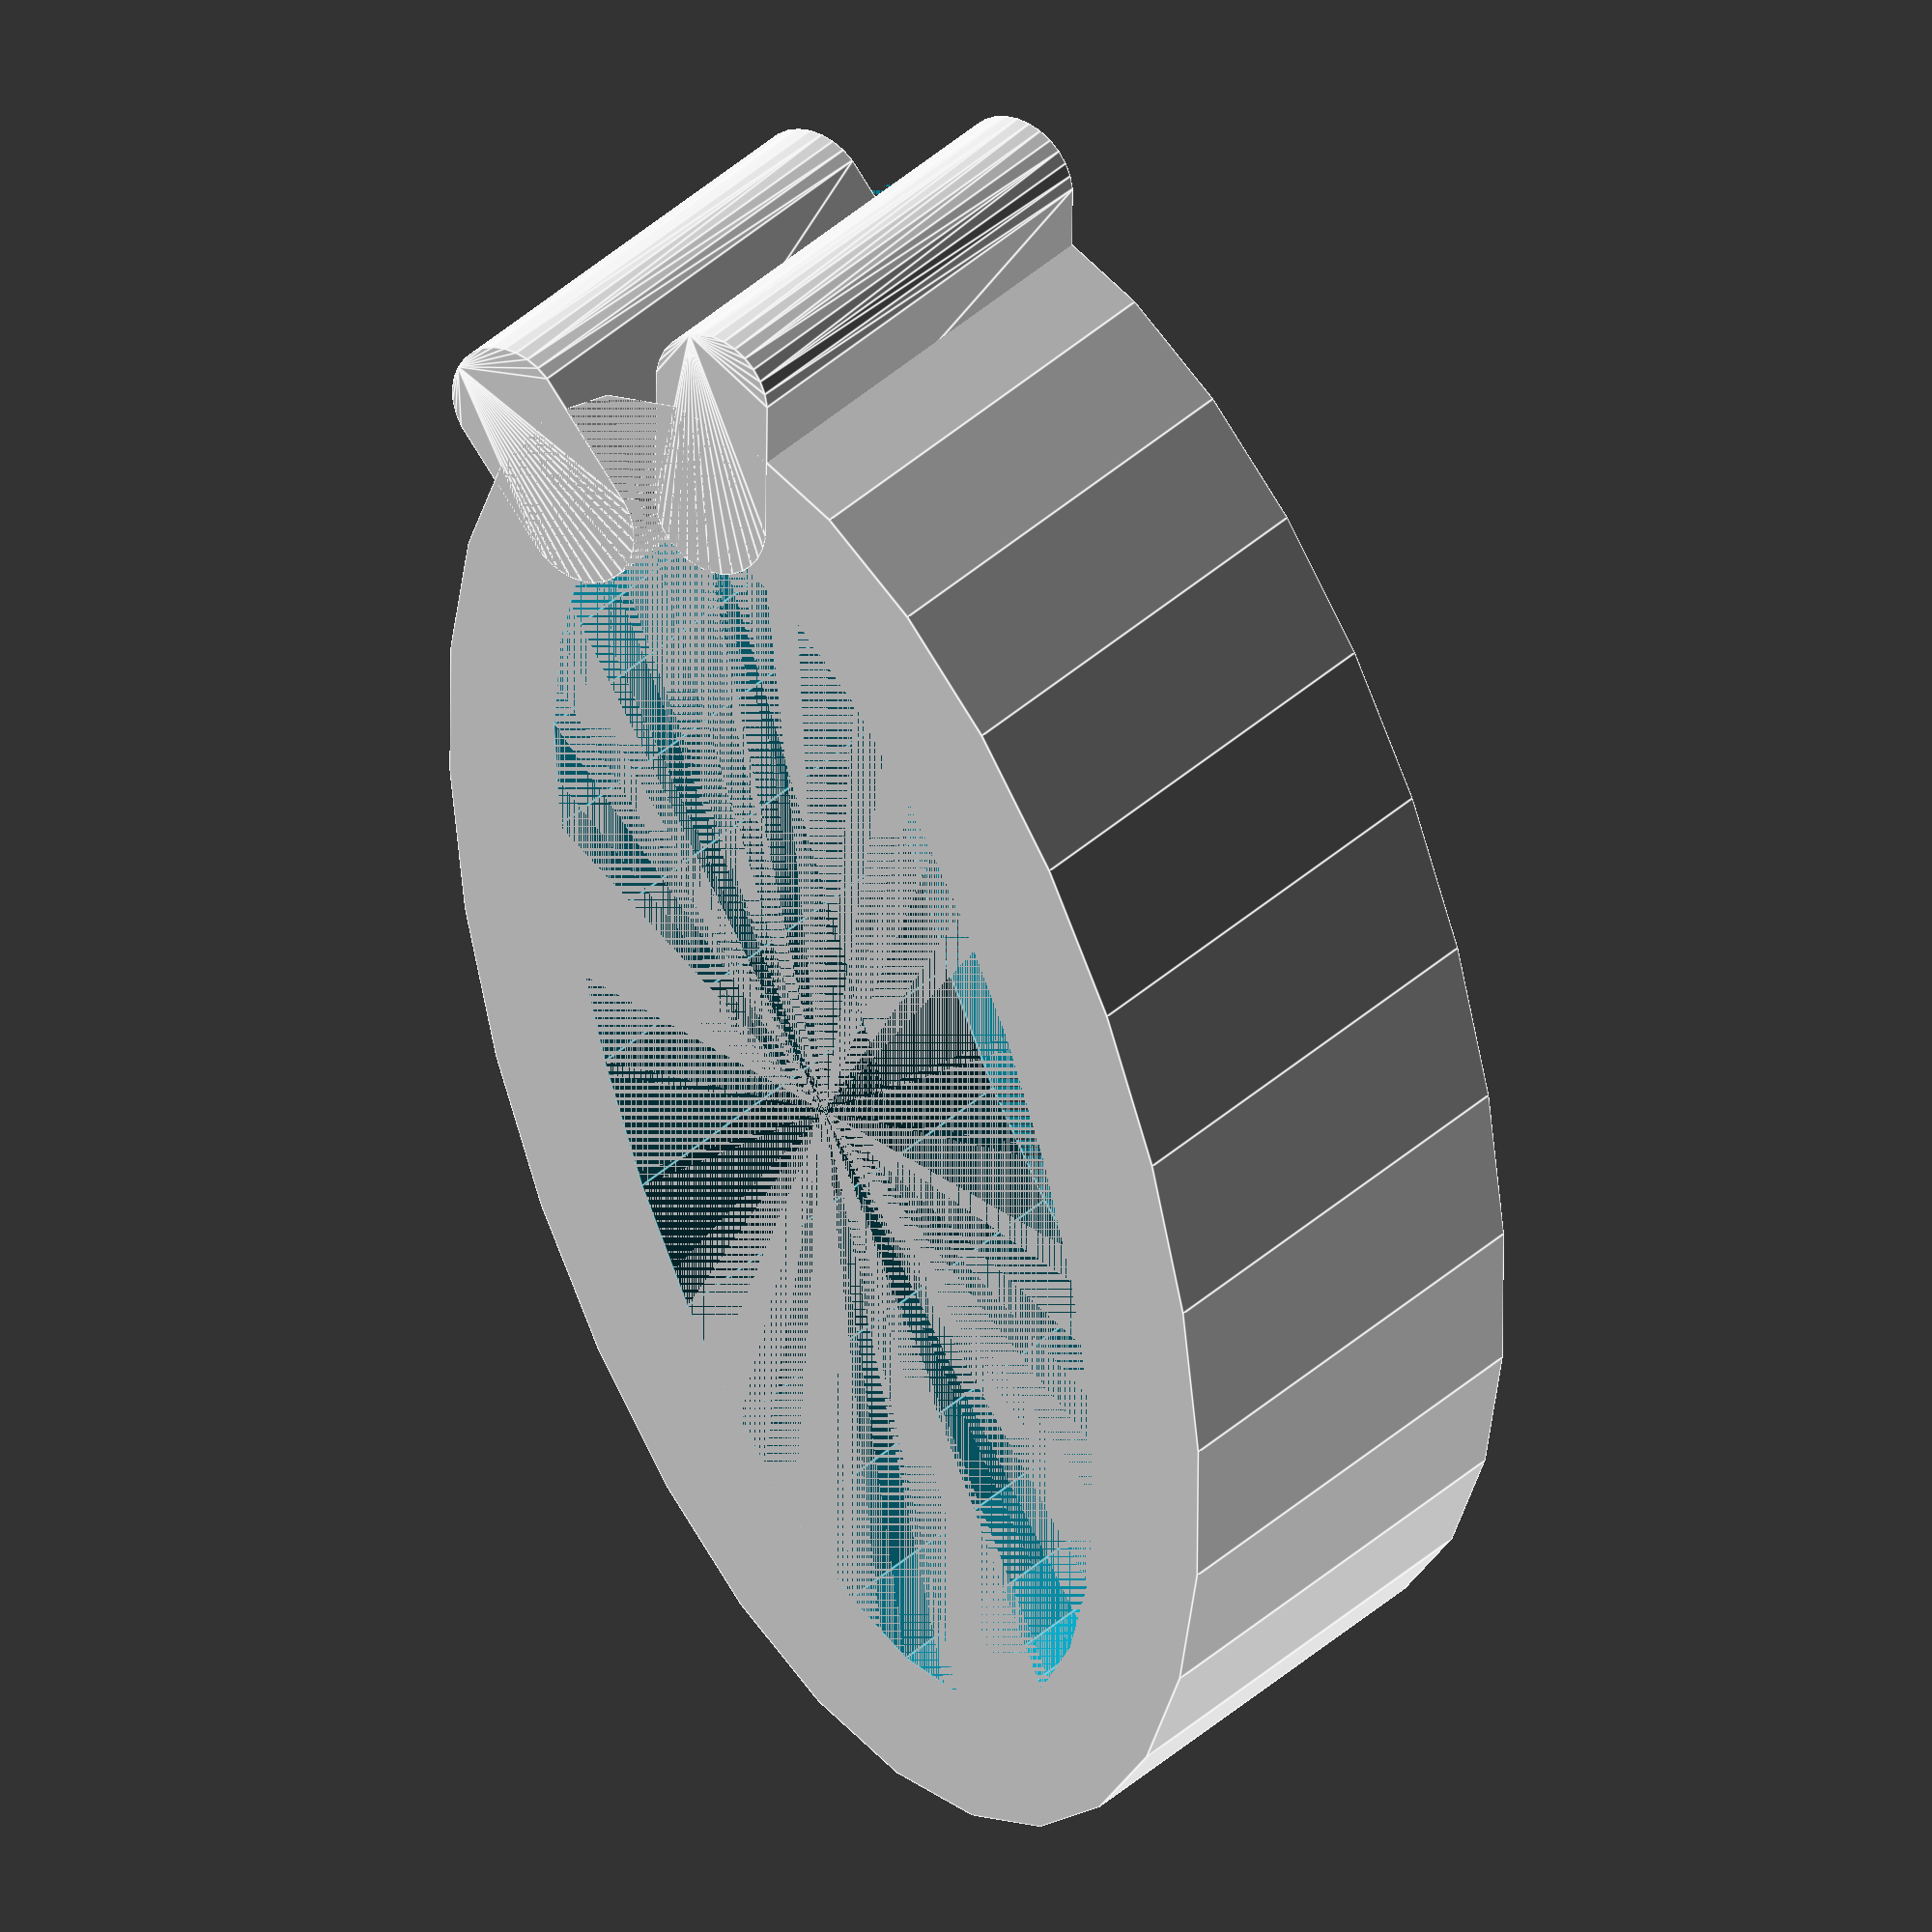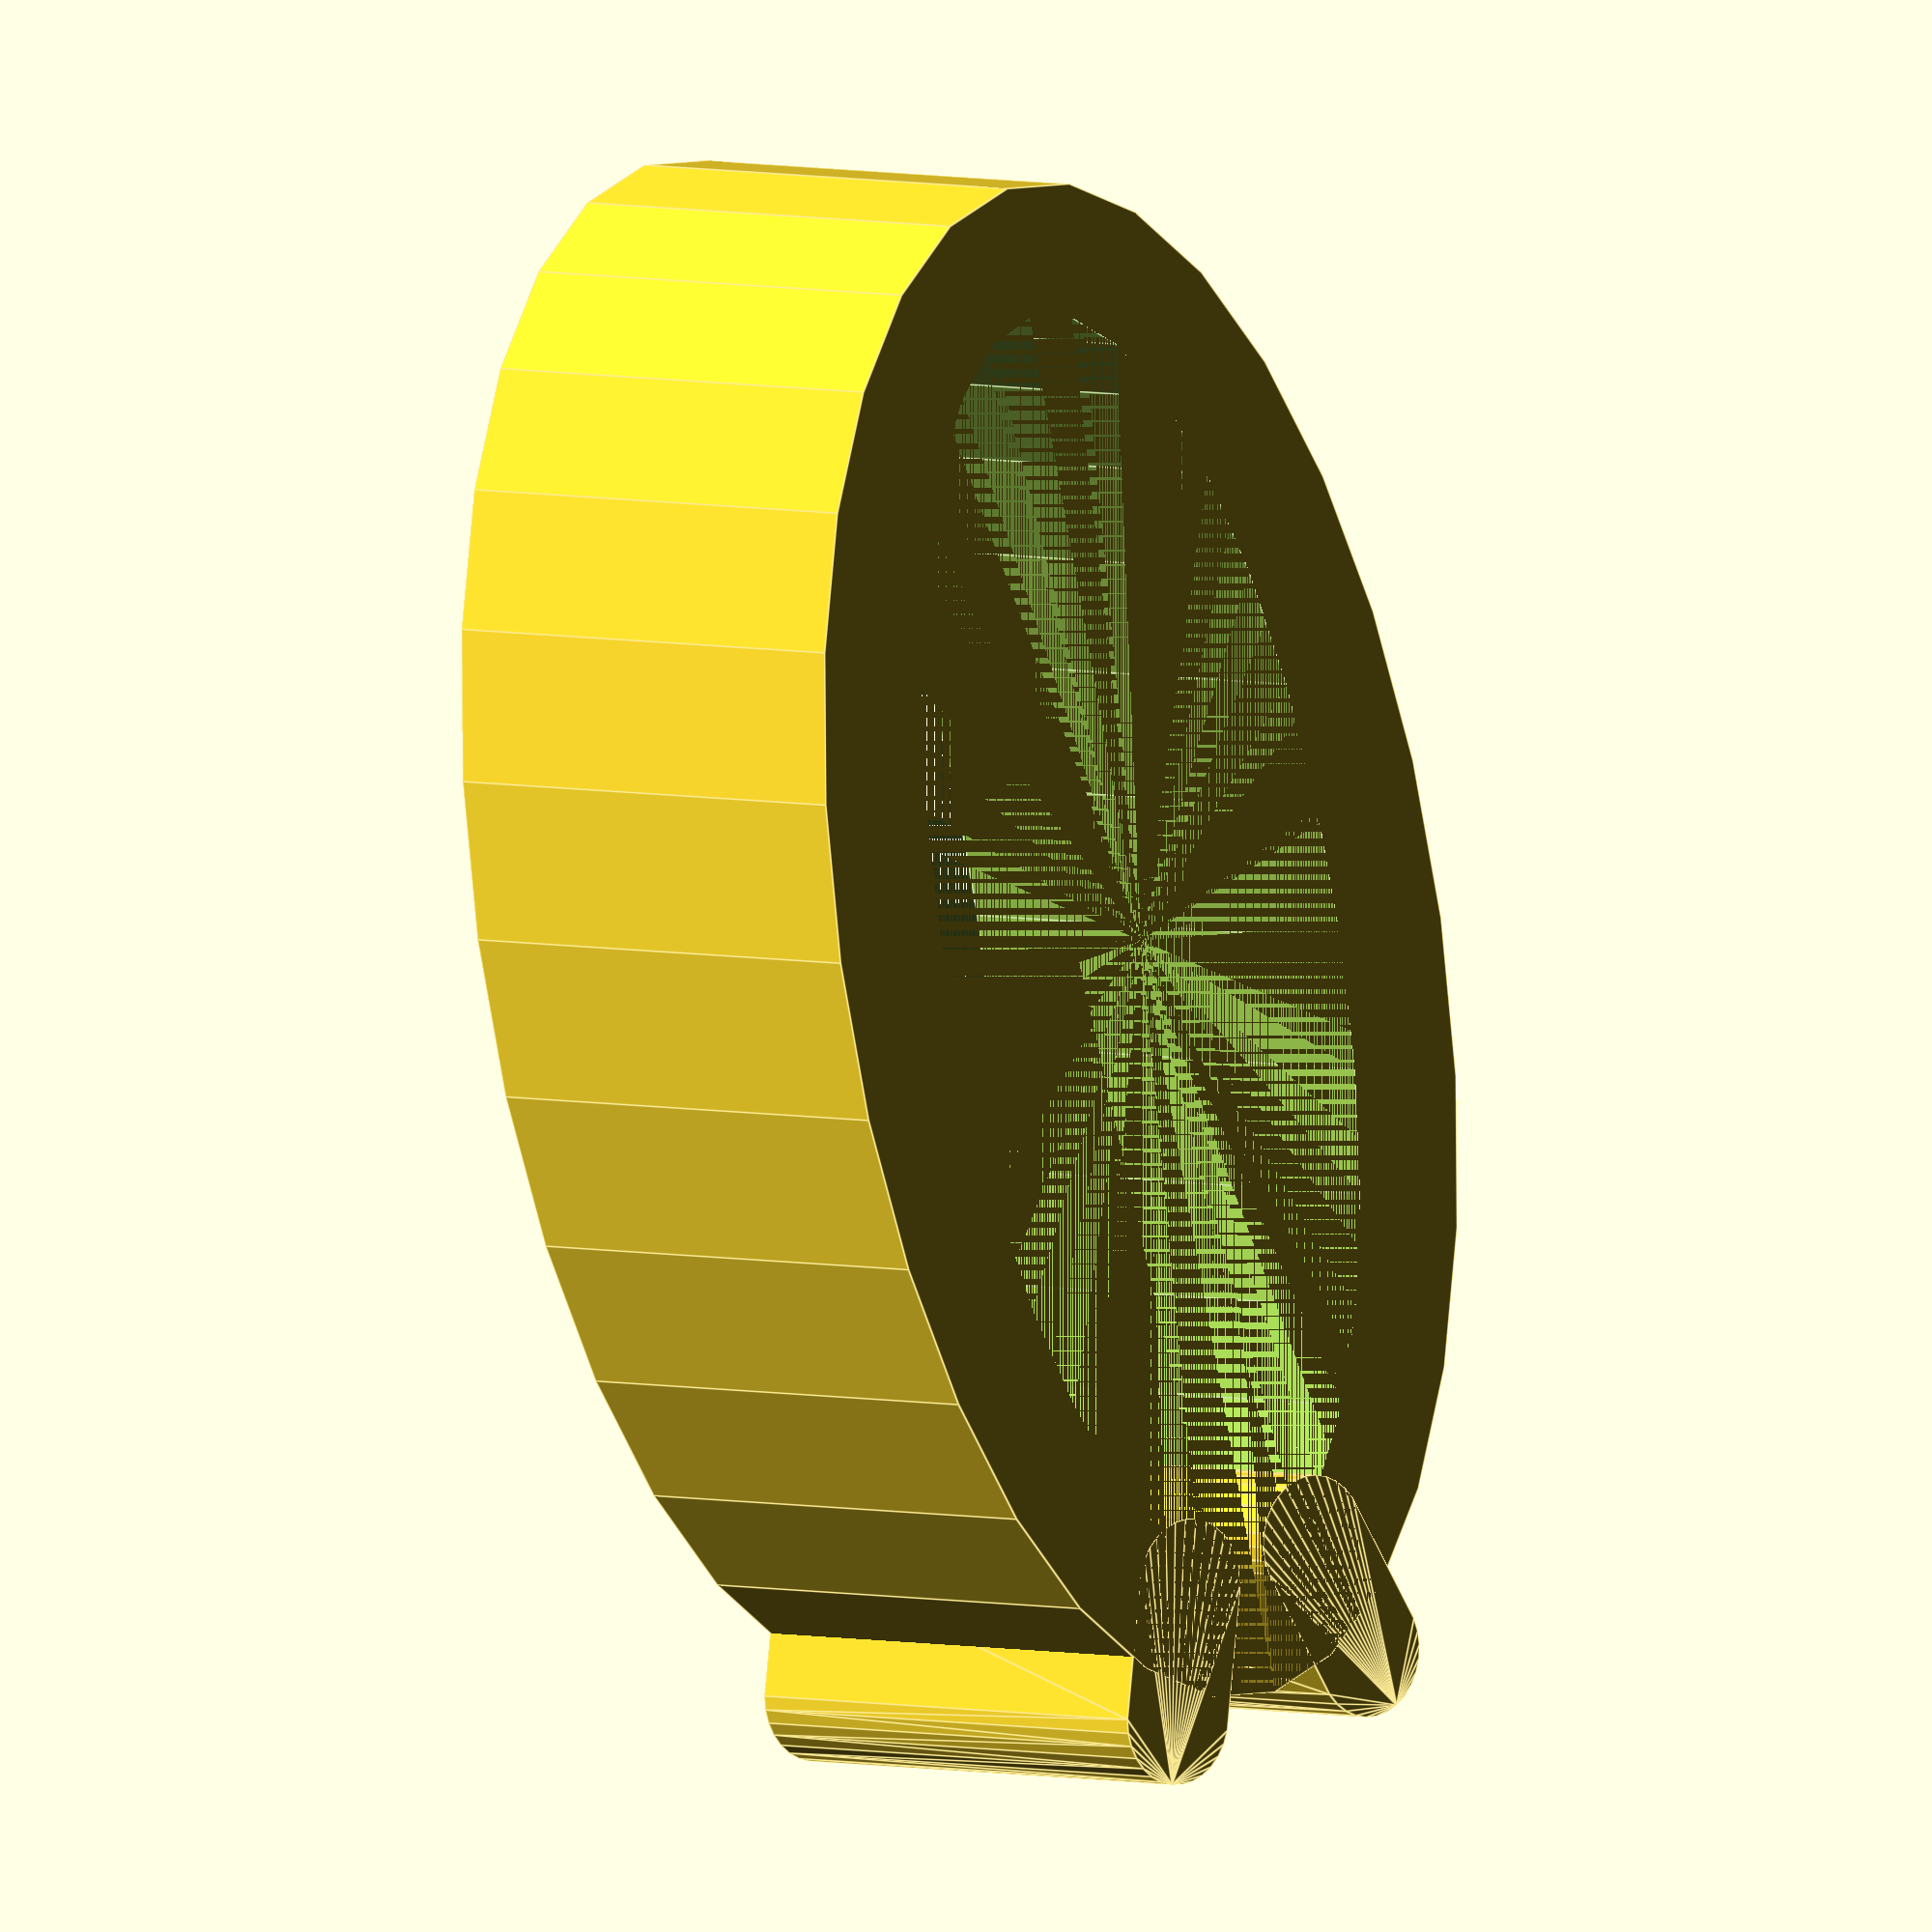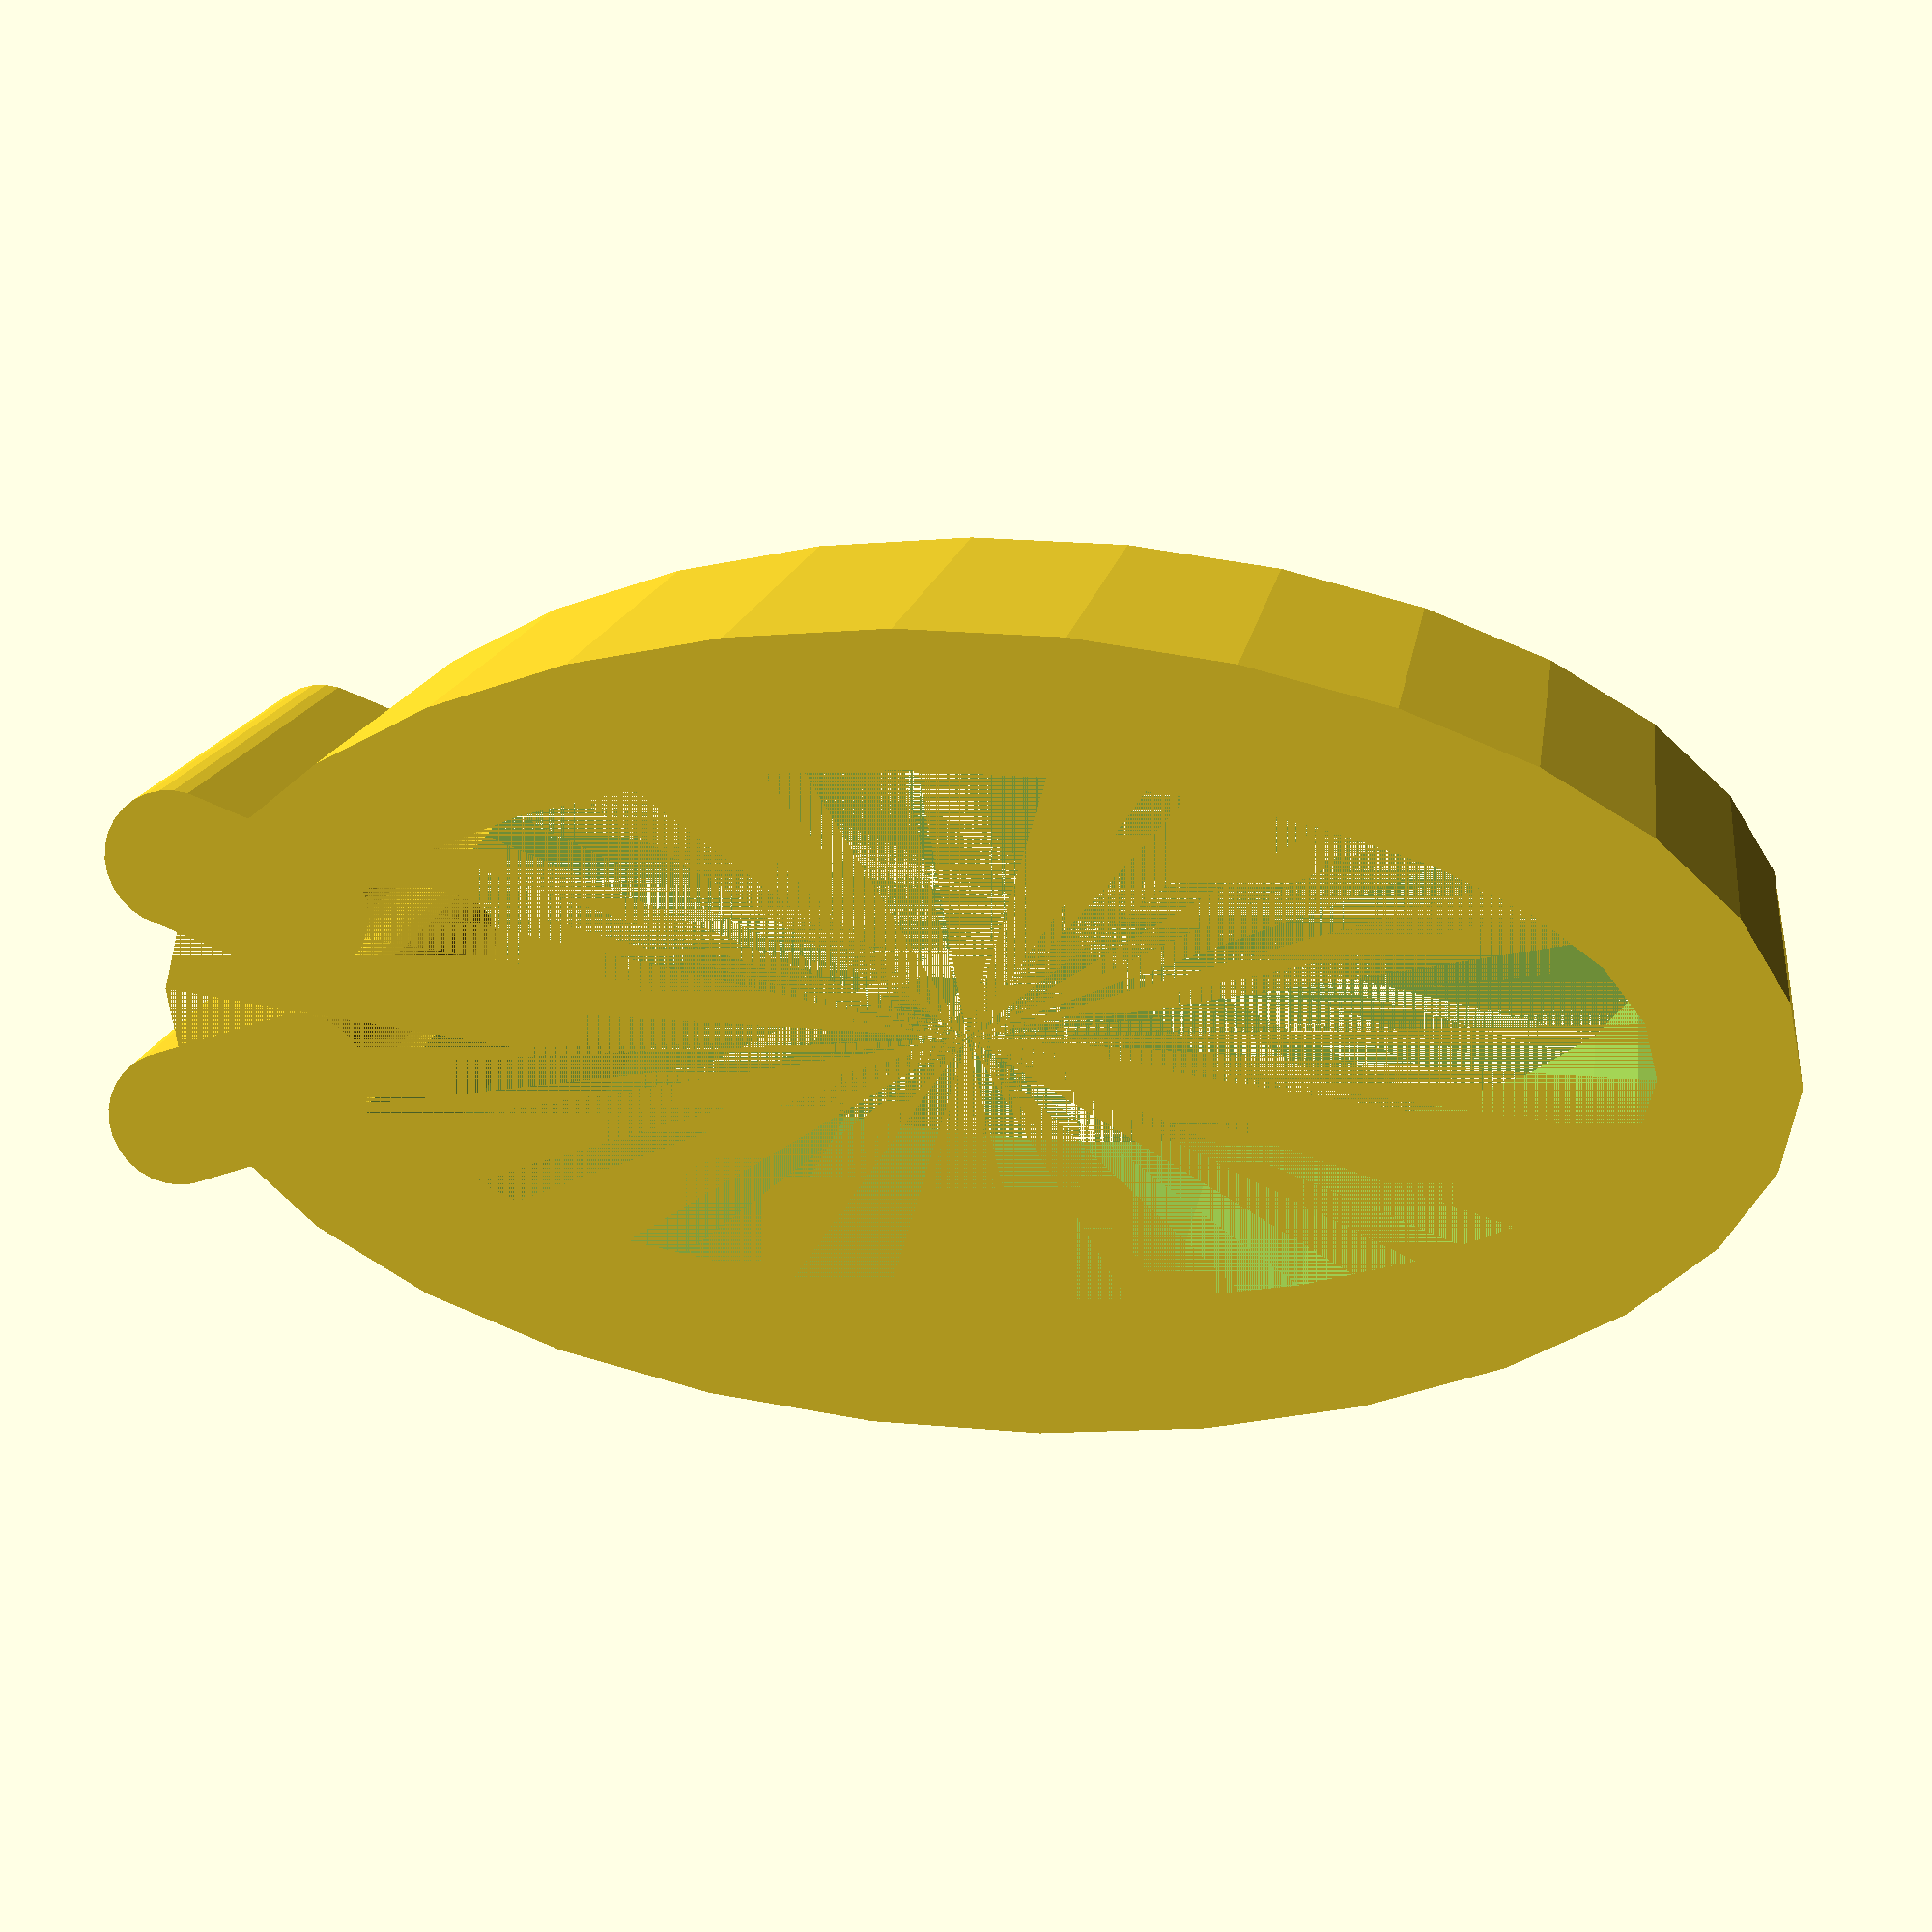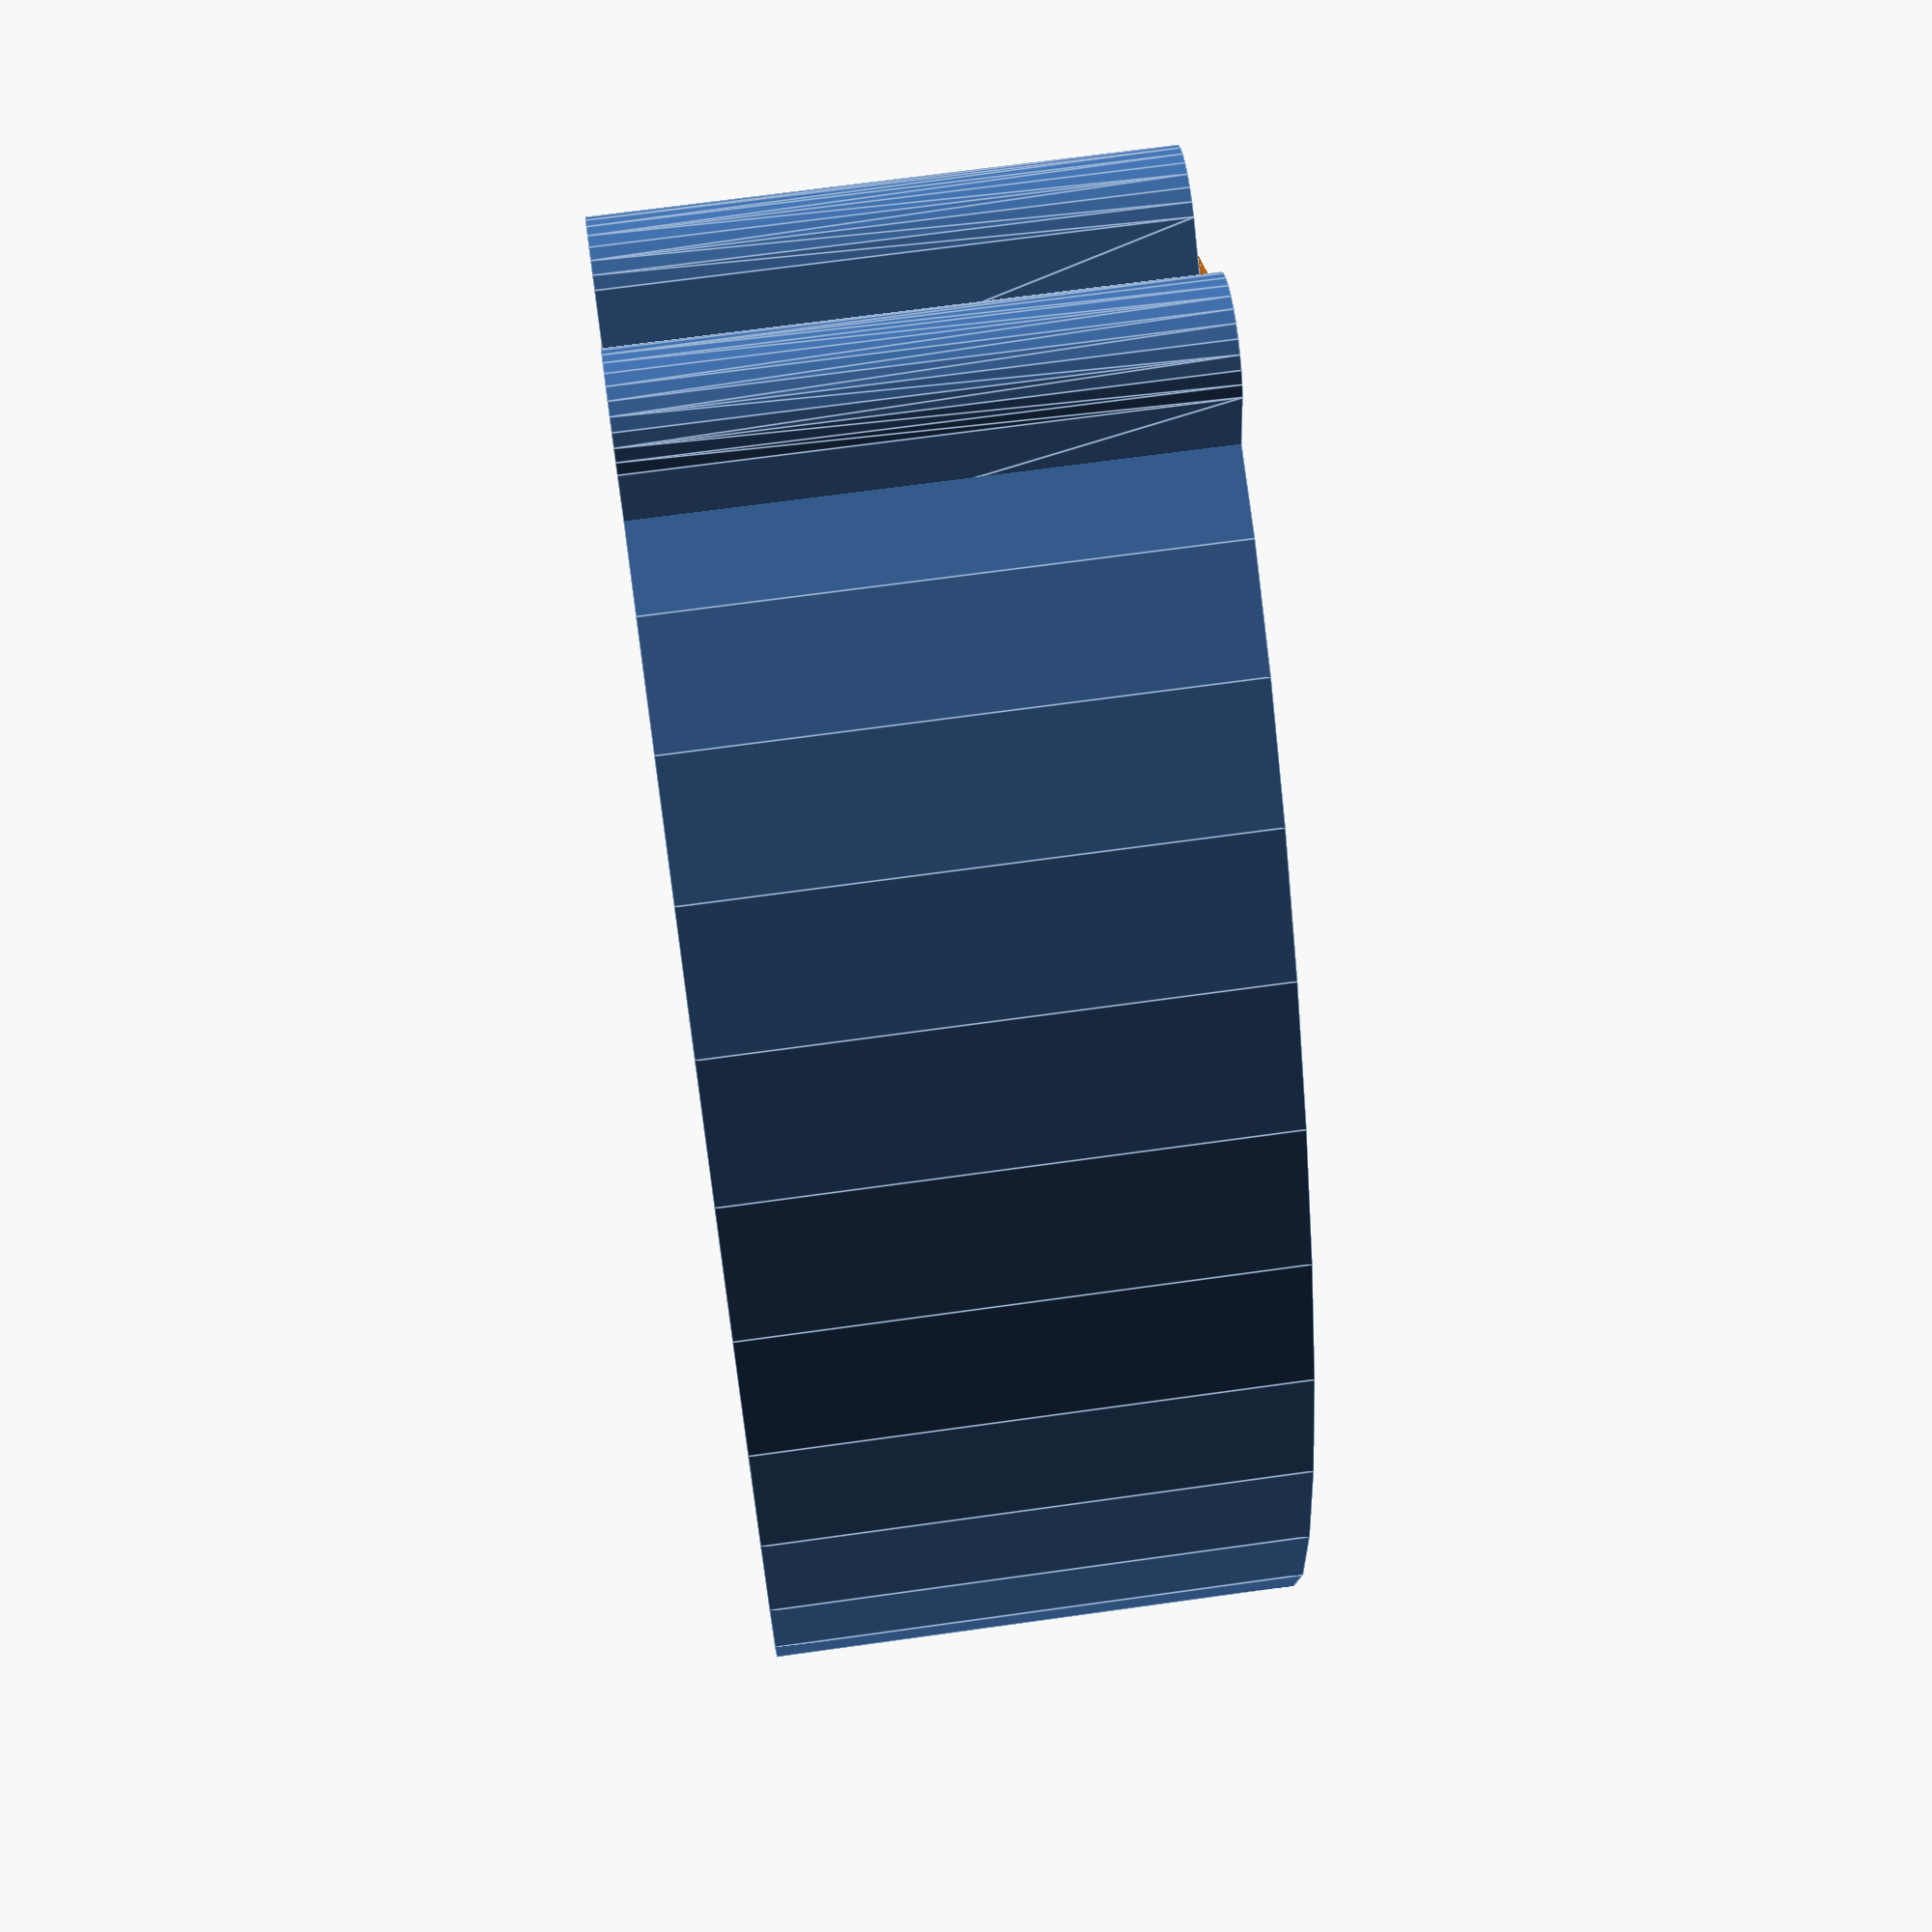
<openscad>
$fn=30;

gap = 3;

module elips(long=28, short=14, height=10) {
  scale_y = short / long;
  scale([1,scale_y,1])
    cylinder(height, r=long / 2);
}

module clip(long=28, short=0, height=10, thickness=2.4) {
  real_short = short == 0 ? (long / 2) : short;
  t2 = (thickness * 2);
  difference() {
    elips(long,real_short,height);
    elips(long-t2,real_short-t2,height);
    translate([-(long/2), 0, height / 2])
      cube([long, gap, height], center=true);
  }
  module ending() {
    hull() {
        cylinder(height, r=thickness/2);
        translate([-thickness, 0, 0])
          cylinder(height, r=thickness/2);
    }
  }

  translate([-(long/2)+thickness, -gap/2, 0])
    rotate(20, [0, 0, 1])
      ending();
  translate([-(long/2)+thickness, gap/2, 0])
    rotate(-20, [0, 0, 1])
      ending();
}

clip(long=28, short=14, height=10, thickness=2.4);

</openscad>
<views>
elev=332.0 azim=109.4 roll=213.3 proj=o view=edges
elev=176.8 azim=76.9 roll=220.7 proj=o view=edges
elev=346.2 azim=178.4 roll=187.7 proj=p view=wireframe
elev=291.8 azim=122.5 roll=262.0 proj=p view=edges
</views>
